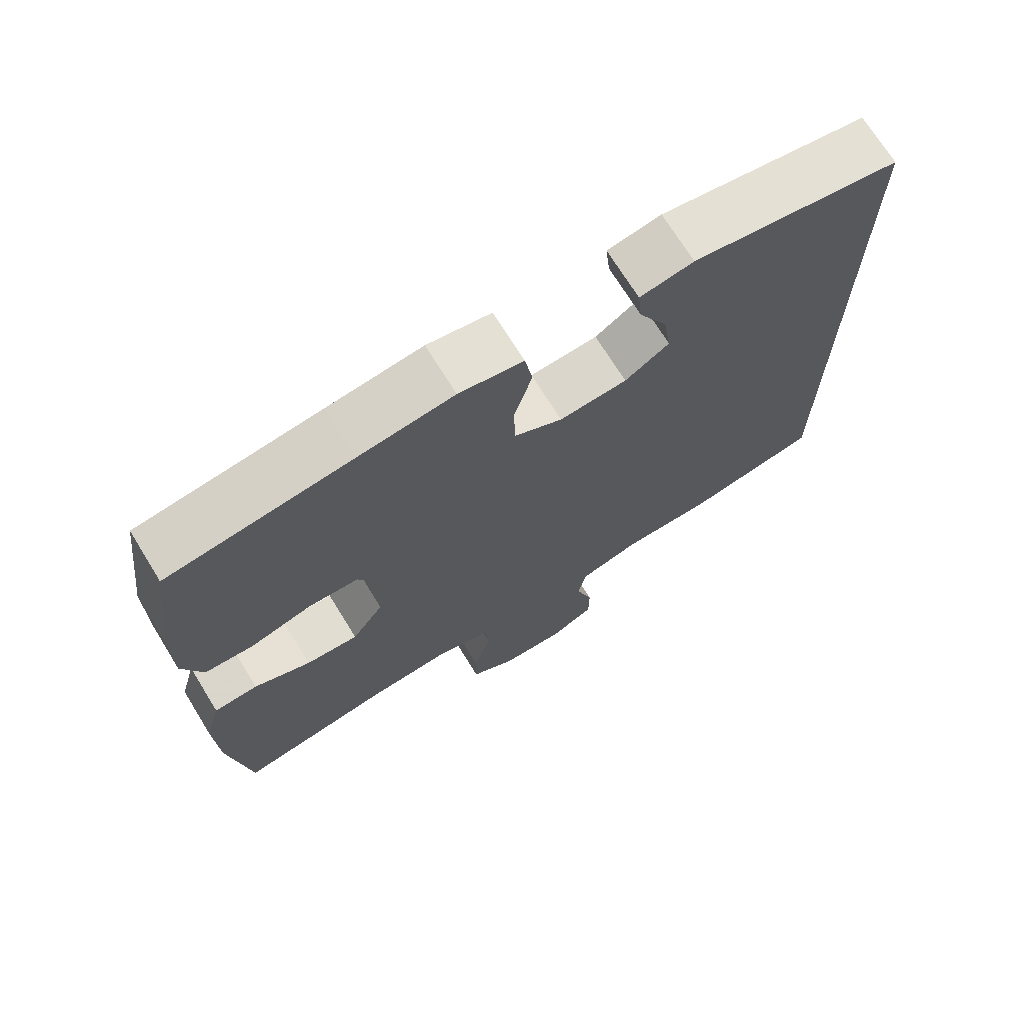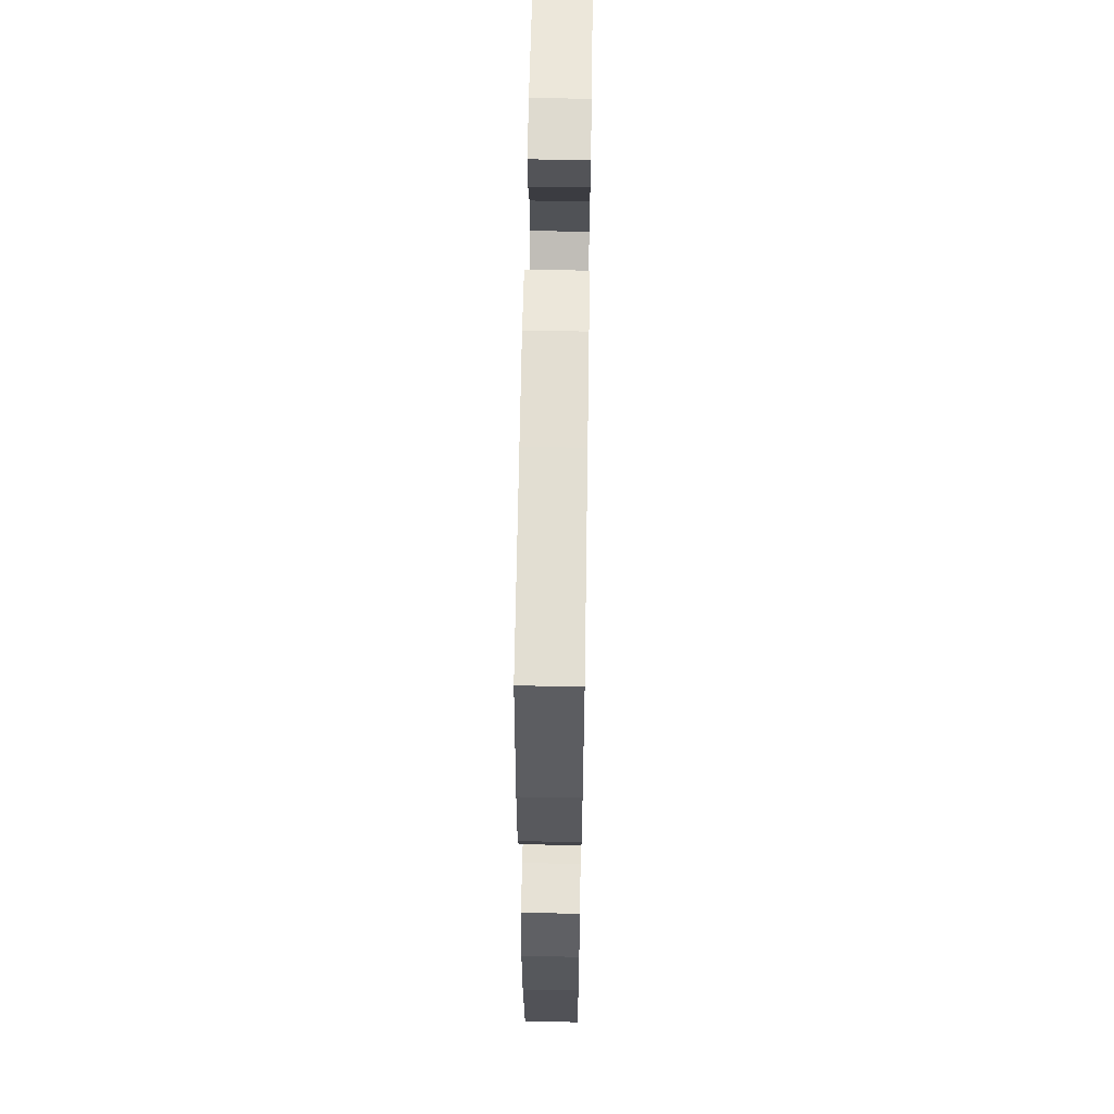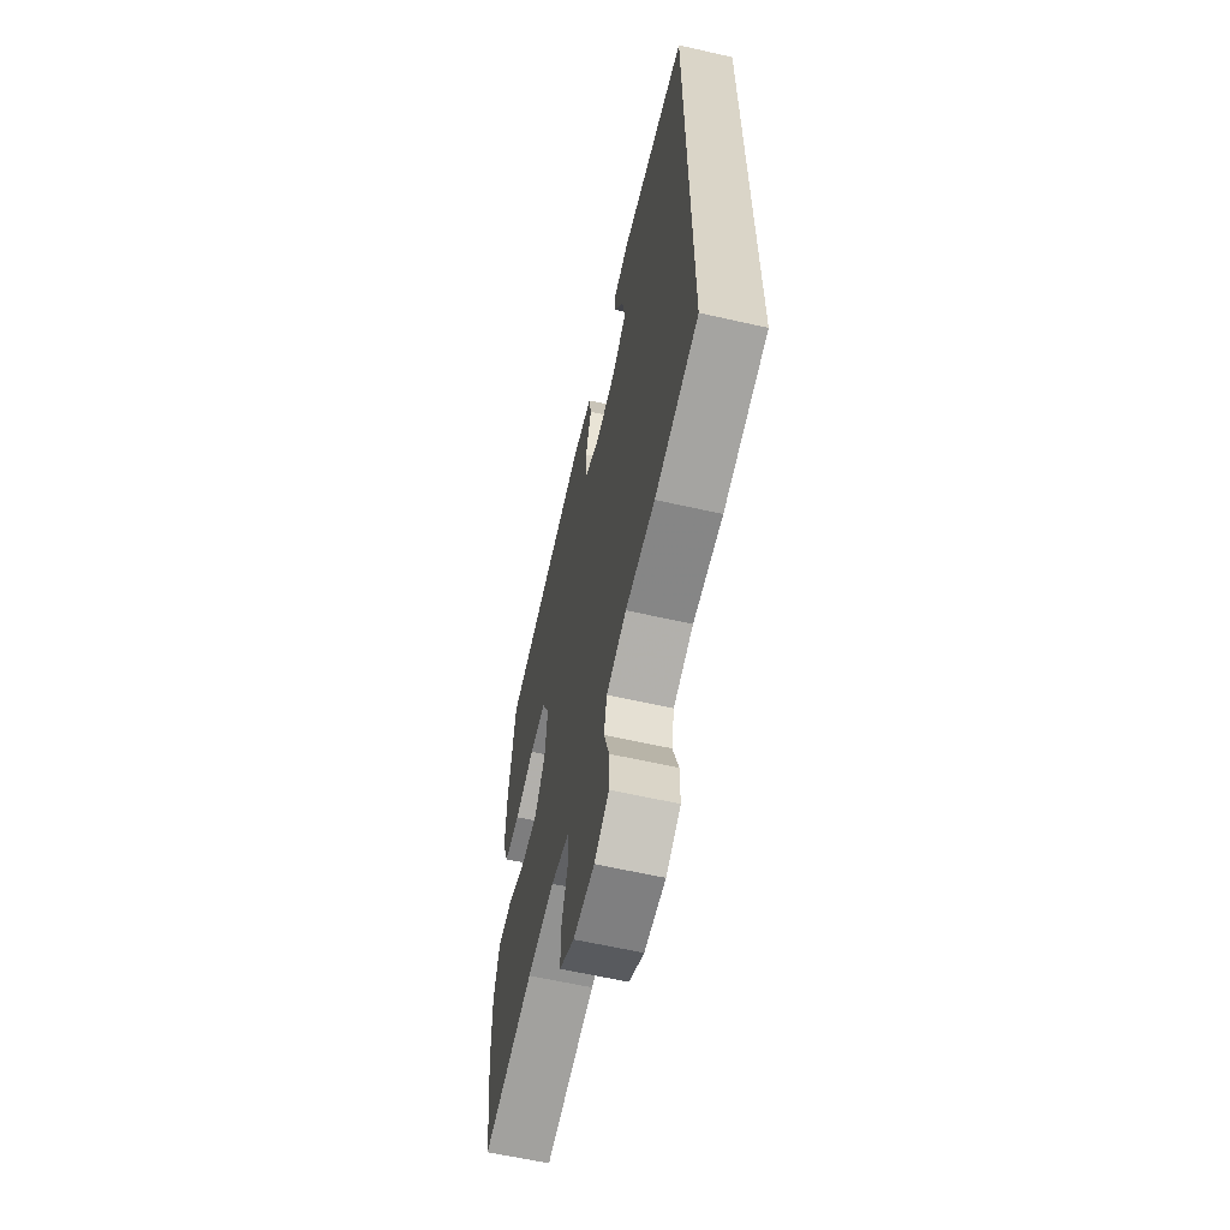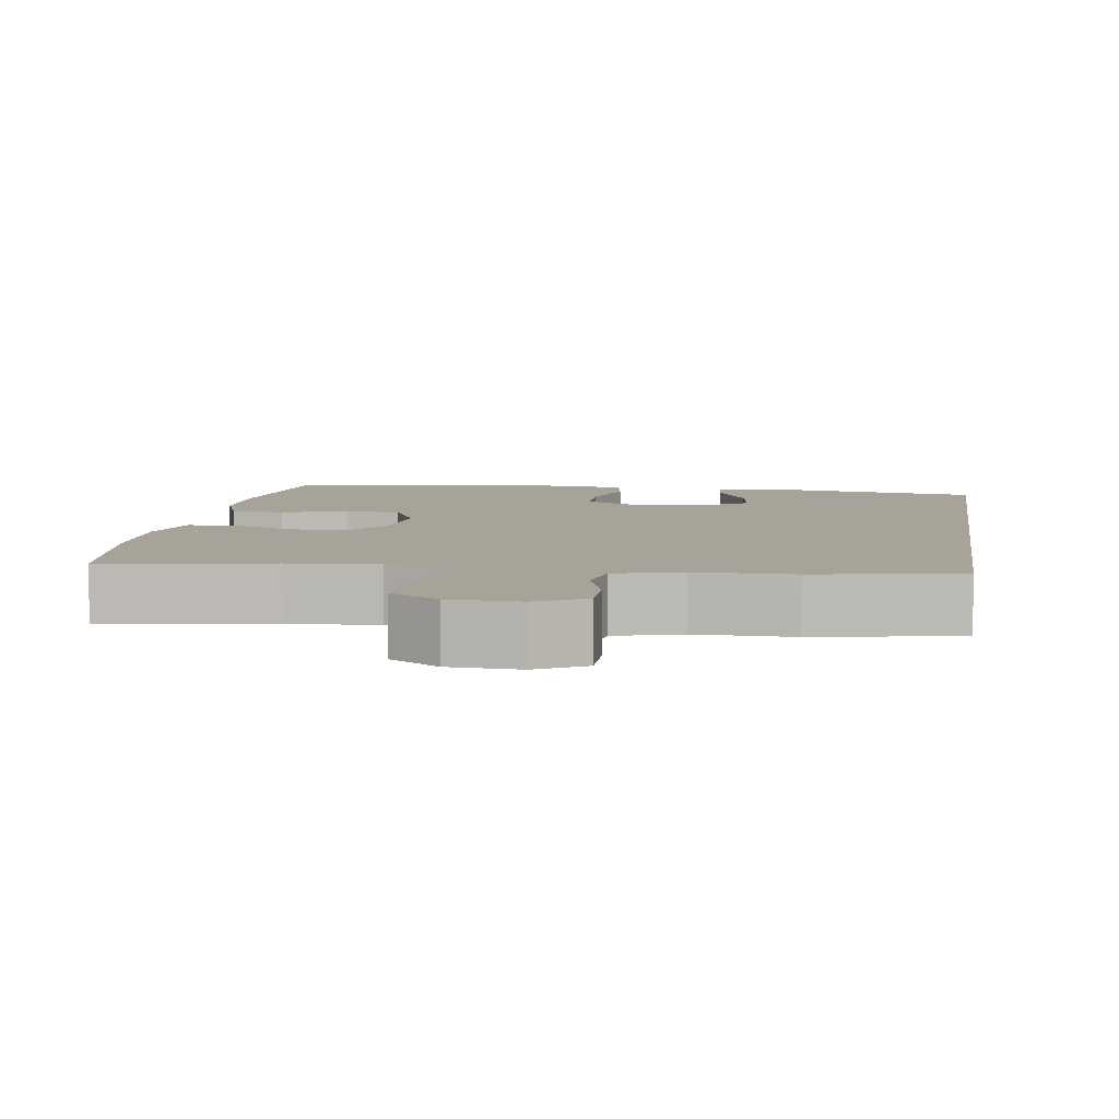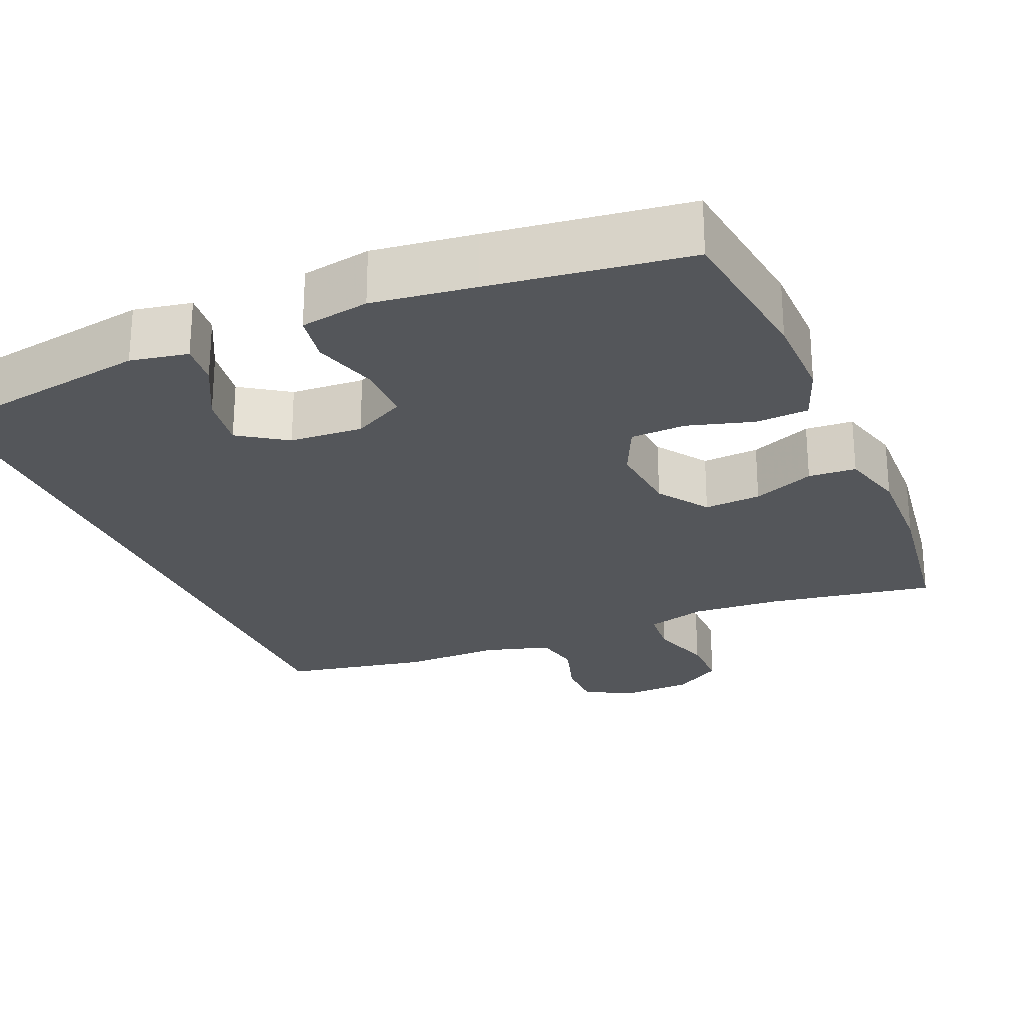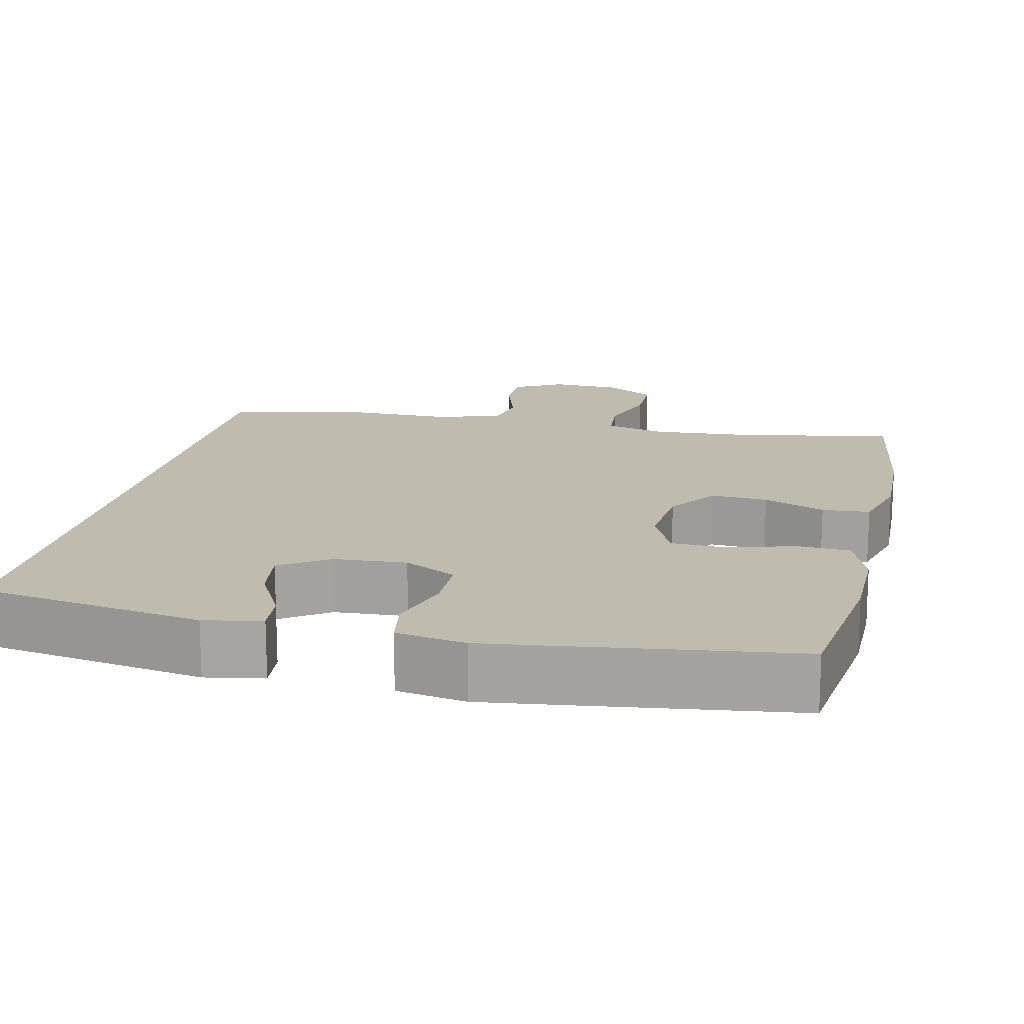
<metadata>
{"format":"obj","ext":"obj","renderer":"f3d","projection":"perspective","resolution":1024,"background":"white","views":[{"elev":71.2,"azim":148.3,"up":"+Z"},{"elev":60.4,"azim":90.9,"up":"+Z"},{"elev":-62.4,"azim":-102.9,"up":"+Z"},{"elev":6.9,"azim":-171.4,"up":"+Y"},{"elev":-25.3,"azim":23.1,"up":"+Y"},{"elev":16.1,"azim":12.7,"up":"+Y"}]}
</metadata>
<code>
v -0.5 0.07 0.493
v -0.209 0.07 0.542
v -0.134 0.07 0.528
v -0.14 0.07 0.472
v -0.18 0.07 0.395
v -0.191 0.07 0.323
v -0.129 0.07 0.281
v -0.034 0.07 0.275
v 0.034 0.07 0.311
v 0.035 0.07 0.385
v 0.01 0.07 0.471
v 0.021 0.07 0.535
v 0.111 0.07 0.551
v 0.244 0.07 0.534
v 0.5 0.07 0.5
v 0.527 0.07 0.293
v 0.528 0.07 0.177
v 0.5 0.07 0.102
v 0.431 0.07 0.098
v 0.345 0.07 0.123
v 0.273 0.07 0.12
v 0.24 0.07 0.049
v 0.249 0.07 -0.049
v 0.294 0.07 -0.115
v 0.368 0.07 -0.11
v 0.448 0.07 -0.077
v 0.51 0.07 -0.081
v 0.533 0.07 -0.165
v 0.529 0.07 -0.295
v 0.5 0.07 -0.5
v 0.282 0.07 -0.463
v 0.165 0.07 -0.455
v 0.087 0.07 -0.477
v 0.081 0.07 -0.539
v 0.107 0.07 -0.621
v 0.107 0.07 -0.694
v 0.043 0.07 -0.734
v -0.048 0.07 -0.738
v -0.111 0.07 -0.704
v -0.111 0.07 -0.637
v -0.087 0.07 -0.56
v -0.099 0.07 -0.499
v -0.185 0.07 -0.474
v -0.312 0.07 -0.475
v -0.5 0.07 -0.439
v -0.5 0 0.493
v -0.209 0 0.542
v -0.134 0 0.528
v -0.14 0 0.472
v -0.18 0 0.395
v -0.191 0 0.323
v -0.129 0 0.281
v -0.034 0 0.275
v 0.034 0 0.311
v 0.035 0 0.385
v 0.01 0 0.471
v 0.021 0 0.535
v 0.111 0 0.551
v 0.244 0 0.534
v 0.5 0 0.5
v 0.527 0 0.293
v 0.528 0 0.177
v 0.5 0 0.102
v 0.431 0 0.098
v 0.345 0 0.123
v 0.273 0 0.12
v 0.24 0 0.049
v 0.249 0 -0.049
v 0.294 0 -0.115
v 0.368 0 -0.11
v 0.448 0 -0.077
v 0.51 0 -0.081
v 0.533 0 -0.165
v 0.529 0 -0.295
v 0.5 0 -0.5
v 0.282 0 -0.463
v 0.165 0 -0.455
v 0.087 0 -0.477
v 0.081 0 -0.539
v 0.107 0 -0.621
v 0.107 0 -0.694
v 0.043 0 -0.734
v -0.048 0 -0.738
v -0.111 0 -0.704
v -0.111 0 -0.637
v -0.087 0 -0.56
v -0.099 0 -0.499
v -0.185 0 -0.474
v -0.312 0 -0.475
v -0.5 0 -0.439
f 45 1 2
f 44 45 2
f 43 44 2
f 39 40 41
f 38 39 41
f 37 38 41
f 36 37 41
f 35 36 41
f 34 35 41
f 33 34 41 42
f 32 33 42 43
f 29 30 31
f 28 29 31
f 27 28 31
f 26 27 31
f 25 26 31
f 24 25 31 32
f 23 24 32 43
f 18 19 20
f 17 18 20
f 16 17 20
f 15 16 20
f 14 15 20
f 13 14 20
f 12 13 20
f 11 12 20
f 10 11 20
f 9 10 20 21
f 8 9 21 22
f 2 3 4 5
f 2 5 6
f 43 2 6
f 22 23 43
f 8 22 43
f 7 8 43
f 6 7 43
f 47 46 90
f 47 90 89
f 47 89 88
f 86 85 84
f 86 84 83
f 86 83 82
f 86 82 81
f 86 81 80
f 86 80 79
f 87 86 79 78
f 88 87 78 77
f 76 75 74
f 76 74 73
f 76 73 72
f 76 72 71
f 76 71 70
f 77 76 70 69
f 88 77 69 68
f 65 64 63
f 65 63 62
f 65 62 61
f 65 61 60
f 65 60 59
f 65 59 58
f 65 58 57
f 65 57 56
f 65 56 55
f 66 65 55 54
f 67 66 54 53
f 50 49 48 47
f 51 50 47
f 51 47 88
f 88 68 67
f 88 67 53
f 88 53 52
f 88 52 51
f 1 46 47 2
f 2 47 48 3
f 3 48 49 4
f 4 49 50 5
f 5 50 51 6
f 6 51 52 7
f 7 52 53 8
f 8 53 54 9
f 9 54 55 10
f 10 55 56 11
f 11 56 57 12
f 12 57 58 13
f 13 58 59 14
f 14 59 60 15
f 15 60 61 16
f 16 61 62 17
f 17 62 63 18
f 18 63 64 19
f 19 64 65 20
f 20 65 66 21
f 21 66 67 22
f 22 67 68 23
f 23 68 69 24
f 24 69 70 25
f 25 70 71 26
f 26 71 72 27
f 27 72 73 28
f 28 73 74 29
f 29 74 75 30
f 30 75 76 31
f 31 76 77 32
f 32 77 78 33
f 33 78 79 34
f 34 79 80 35
f 35 80 81 36
f 36 81 82 37
f 37 82 83 38
f 38 83 84 39
f 39 84 85 40
f 40 85 86 41
f 41 86 87 42
f 42 87 88 43
f 43 88 89 44
f 44 89 90 45
f 45 90 46 1

</code>
